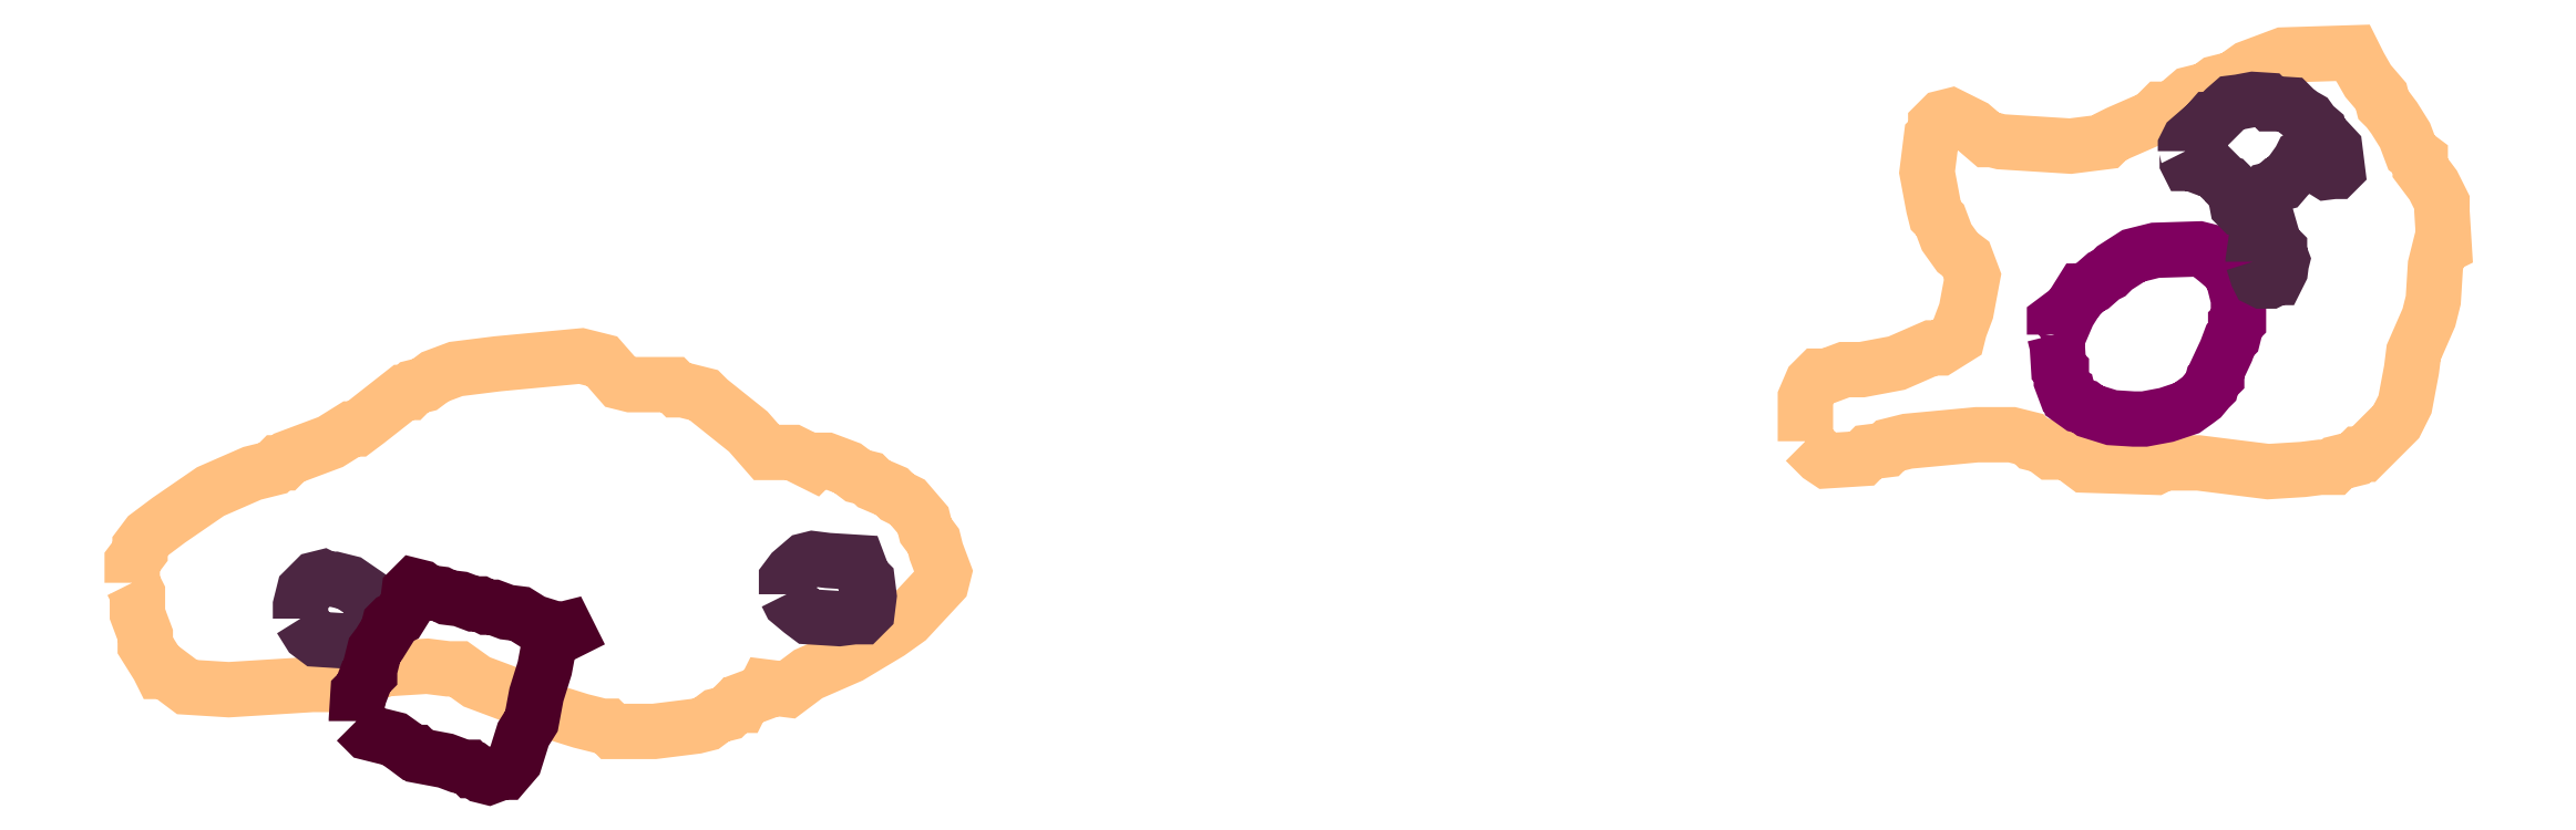
<metadata>
{"format":"dxf","ext":"dxf","renderer":"ezdxf+matplotlib","layout":"modelspace","background":"white","min_lineweight":24,"dpi":150}
</metadata>
<code>
0
SECTION
2
ENTITIES
0
POLYLINE
66
1
70
1
3
contour
0
VERTEX
10
8.885
20
9.331
30
6.24
0
VERTEX
10
8.901
20
9.315
30
6.24
0
VERTEX
10
8.907
20
9.311
30
6.24
0
VERTEX
10
8.943
20
9.313
30
6.24
0
VERTEX
10
8.949
20
9.32
30
6.24
0
VERTEX
10
8.967
20
9.322
30
6.24
0
VERTEX
10
8.972
20
9.326
30
6.24
0
VERTEX
10
8.989
20
9.331
30
6.24
0
VERTEX
10
9.06
20
9.337
30
6.24
0
VERTEX
10
9.096
20
9.337
30
6.24
0
VERTEX
10
9.113
20
9.333
30
6.24
0
VERTEX
10
9.118
20
9.328
30
6.24
0
VERTEX
10
9.127
20
9.326
30
6.24
0
VERTEX
10
9.136
20
9.32
30
6.24
0
VERTEX
10
9.153
20
9.32
30
6.24
0
VERTEX
10
9.171
20
9.306
30
6.24
0
VERTEX
10
9.242
20
9.304
30
6.24
0
VERTEX
10
9.251
20
9.309
30
6.24
0
VERTEX
10
9.286
20
9.309
30
6.24
0
VERTEX
10
9.357
20
9.3
30
6.24
0
VERTEX
10
9.393
20
9.302
30
6.24
0
VERTEX
10
9.411
20
9.304
30
6.24
0
VERTEX
10
9.419
20
9.304
30
6.24
0
VERTEX
10
9.424
20
9.304
30
6.24
0
VERTEX
10
9.428
20
9.309
30
6.24
0
VERTEX
10
9.446
20
9.313
30
6.24
0
VERTEX
10
9.45
20
9.317
30
6.24
0
VERTEX
10
9.455
20
9.317
30
6.24
0
VERTEX
10
9.479
20
9.342
30
6.24
0
VERTEX
10
9.488
20
9.351
30
6.24
0
VERTEX
10
9.497
20
9.368
30
6.24
0
VERTEX
10
9.504
20
9.404
30
6.24
0
VERTEX
10
9.506
20
9.422
30
6.24
0
VERTEX
10
9.521
20
9.457
30
6.24
0
VERTEX
10
9.526
20
9.475
30
6.24
0
VERTEX
10
9.528
20
9.51
30
6.24
0
VERTEX
10
9.532
20
9.528
30
6.24
0
VERTEX
10
9.537
20
9.53
30
6.24
0
VERTEX
10
9.535
20
9.566
30
6.24
0
VERTEX
10
9.535
20
9.575
30
6.24
0
VERTEX
10
9.526
20
9.592
30
6.24
0
VERTEX
10
9.513
20
9.61
30
6.24
0
VERTEX
10
9.513
20
9.619
30
6.24
0
VERTEX
10
9.504
20
9.626
30
6.24
0
VERTEX
10
9.497
20
9.643
30
6.24
0
VERTEX
10
9.486
20
9.661
30
6.24
0
VERTEX
10
9.479
20
9.67
30
6.24
0
VERTEX
10
9.475
20
9.674
30
6.24
0
VERTEX
10
9.473
20
9.683
30
6.24
0
VERTEX
10
9.459
20
9.699
30
6.24
0
VERTEX
10
9.45
20
9.714
30
6.24
0
VERTEX
10
9.446
20
9.723
30
6.24
0
VERTEX
10
9.444
20
9.728
30
6.24
0
VERTEX
10
9.373
20
9.725
30
6.24
0
VERTEX
10
9.337
20
9.712
30
6.24
0
VERTEX
10
9.322
20
9.701
30
6.24
0
VERTEX
10
9.304
20
9.697
30
6.24
0
VERTEX
10
9.295
20
9.69
30
6.24
0
VERTEX
10
9.277
20
9.685
30
6.24
0
VERTEX
10
9.262
20
9.672
30
6.24
0
VERTEX
10
9.253
20
9.67
30
6.24
0
VERTEX
10
9.249
20
9.67
30
6.24
0
VERTEX
10
9.24
20
9.661
30
6.24
0
VERTEX
10
9.204
20
9.646
30
6.24
0
VERTEX
10
9.195
20
9.641
30
6.24
0
VERTEX
10
9.191
20
9.637
30
6.24
0
VERTEX
10
9.156
20
9.632
30
6.24
0
VERTEX
10
9.085
20
9.637
30
6.24
0
VERTEX
10
9.076
20
9.639
30
6.24
0
VERTEX
10
9.071
20
9.639
30
6.24
0
VERTEX
10
9.056
20
9.652
30
6.24
0
VERTEX
10
9.038
20
9.661
30
6.24
0
VERTEX
10
9.034
20
9.663
30
6.24
0
VERTEX
10
9.025
20
9.661
30
6.24
0
VERTEX
10
9.018
20
9.654
30
6.24
0
VERTEX
10
9.018
20
9.646
30
6.24
0
VERTEX
10
9.014
20
9.641
30
6.24
0
VERTEX
10
9.009
20
9.606
30
6.24
0
VERTEX
10
9.016
20
9.57
30
6.24
0
VERTEX
10
9.018
20
9.561
30
6.24
0
VERTEX
10
9.023
20
9.557
30
6.24
0
VERTEX
10
9.029
20
9.539
30
6.24
0
VERTEX
10
9.04
20
9.524
30
6.24
0
VERTEX
10
9.049
20
9.517
30
6.24
0
VERTEX
10
9.056
20
9.499
30
6.24
0
VERTEX
10
9.049
20
9.464
30
6.24
0
VERTEX
10
9.042
20
9.446
30
6.24
0
VERTEX
10
9.04
20
9.437
30
6.24
0
VERTEX
10
9.023
20
9.426
30
6.24
0
VERTEX
10
9.014
20
9.426
30
6.24
0
VERTEX
10
8.978
20
9.411
30
6.24
0
VERTEX
10
8.943
20
9.404
30
6.24
0
VERTEX
10
8.925
20
9.404
30
6.24
0
VERTEX
10
8.907
20
9.397
30
6.24
0
VERTEX
10
8.898
20
9.397
30
6.24
0
VERTEX
10
8.892
20
9.391
30
6.24
0
VERTEX
10
8.885
20
9.375
30
6.24
0
VERTEX
10
8.885
20
9.34
30
6.24
0
VERTEX
10
8.885
20
9.333
30
6.24
0
SEQEND
0
POLYLINE
66
1
70
1
3
contour
0
VERTEX
10
7.177
20
9.186
30
6.24
0
VERTEX
10
7.183
20
9.175
30
6.24
0
VERTEX
10
7.183
20
9.154
30
6.24
0
VERTEX
10
7.191
20
9.133
30
6.24
0
VERTEX
10
7.191
20
9.122
30
6.24
0
VERTEX
10
7.204
20
9.101
30
6.24
0
VERTEX
10
7.207
20
9.095
30
6.24
0
VERTEX
10
7.212
20
9.095
30
6.24
0
VERTEX
10
7.233
20
9.079
30
6.24
0
VERTEX
10
7.276
20
9.077
30
6.24
0
VERTEX
10
7.361
20
9.082
30
6.24
0
VERTEX
10
7.366
20
9.082
30
6.24
0
VERTEX
10
7.372
20
9.087
30
6.24
0
VERTEX
10
7.414
20
9.09
30
6.24
0
VERTEX
10
7.436
20
9.098
30
6.24
0
VERTEX
10
7.478
20
9.101
30
6.24
0
VERTEX
10
7.5
20
9.098
30
6.24
0
VERTEX
10
7.51
20
9.098
30
6.24
0
VERTEX
10
7.529
20
9.085
30
6.24
0
VERTEX
10
7.572
20
9.069
30
6.24
0
VERTEX
10
7.582
20
9.066
30
6.24
0
VERTEX
10
7.593
20
9.058
30
6.24
0
VERTEX
10
7.636
20
9.045
30
6.24
0
VERTEX
10
7.657
20
9.04
30
6.24
0
VERTEX
10
7.662
20
9.04
30
6.24
0
VERTEX
10
7.667
20
9.034
30
6.24
0
VERTEX
10
7.71
20
9.034
30
6.24
0
VERTEX
10
7.753
20
9.04
30
6.24
0
VERTEX
10
7.763
20
9.042
30
6.24
0
VERTEX
10
7.774
20
9.05
30
6.24
0
VERTEX
10
7.785
20
9.053
30
6.24
0
VERTEX
10
7.793
20
9.061
30
6.24
0
VERTEX
10
7.798
20
9.061
30
6.24
0
VERTEX
10
7.801
20
9.066
30
6.24
0
VERTEX
10
7.822
20
9.074
30
6.24
0
VERTEX
10
7.825
20
9.079
30
6.24
0
VERTEX
10
7.846
20
9.077
30
6.24
0
VERTEX
10
7.867
20
9.093
30
6.24
0
VERTEX
10
7.91
20
9.111
30
6.24
0
VERTEX
10
7.95
20
9.135
30
6.24
0
VERTEX
10
7.969
20
9.149
30
6.24
0
VERTEX
10
8.003
20
9.186
30
6.24
0
VERTEX
10
8.006
20
9.197
30
6.24
0
VERTEX
10
7.998
20
9.218
30
6.24
0
VERTEX
10
7.995
20
9.229
30
6.24
0
VERTEX
10
7.987
20
9.239
30
6.24
0
VERTEX
10
7.985
20
9.25
30
6.24
0
VERTEX
10
7.969
20
9.269
30
6.24
0
VERTEX
10
7.958
20
9.274
30
6.24
0
VERTEX
10
7.953
20
9.279
30
6.24
0
VERTEX
10
7.934
20
9.287
30
6.24
0
VERTEX
10
7.929
20
9.293
30
6.24
0
VERTEX
10
7.918
20
9.295
30
6.24
0
VERTEX
10
7.907
20
9.303
30
6.24
0
VERTEX
10
7.886
20
9.311
30
6.24
0
VERTEX
10
7.875
20
9.311
30
6.24
0
VERTEX
10
7.873
20
9.309
30
6.24
0
VERTEX
10
7.851
20
9.319
30
6.24
0
VERTEX
10
7.83
20
9.319
30
6.24
0
VERTEX
10
7.825
20
9.319
30
6.24
0
VERTEX
10
7.806
20
9.341
30
6.24
0
VERTEX
10
7.766
20
9.373
30
6.24
0
VERTEX
10
7.761
20
9.378
30
6.24
0
VERTEX
10
7.739
20
9.383
30
6.24
0
VERTEX
10
7.734
20
9.383
30
6.24
0
VERTEX
10
7.729
20
9.389
30
6.24
0
VERTEX
10
7.686
20
9.389
30
6.24
0
VERTEX
10
7.675
20
9.391
30
6.24
0
VERTEX
10
7.657
20
9.413
30
6.24
0
VERTEX
10
7.636
20
9.418
30
6.24
0
VERTEX
10
7.55
20
9.41
30
6.24
0
VERTEX
10
7.508
20
9.405
30
6.24
0
VERTEX
10
7.486
20
9.397
30
6.24
0
VERTEX
10
7.476
20
9.389
30
6.24
0
VERTEX
10
7.465
20
9.386
30
6.24
0
VERTEX
10
7.46
20
9.381
30
6.24
0
VERTEX
10
7.454
20
9.381
30
6.24
0
VERTEX
10
7.417
20
9.351
30
6.24
0
VERTEX
10
7.406
20
9.343
30
6.24
0
VERTEX
10
7.401
20
9.343
30
6.24
0
VERTEX
10
7.38
20
9.33
30
6.24
0
VERTEX
10
7.337
20
9.314
30
6.24
0
VERTEX
10
7.332
20
9.309
30
6.24
0
VERTEX
10
7.326
20
9.309
30
6.24
0
VERTEX
10
7.321
20
9.303
30
6.24
0
VERTEX
10
7.3
20
9.298
30
6.24
0
VERTEX
10
7.257
20
9.279
30
6.24
0
VERTEX
10
7.215
20
9.25
30
6.24
0
VERTEX
10
7.193
20
9.234
30
6.24
0
VERTEX
10
7.185
20
9.223
30
6.24
0
VERTEX
10
7.185
20
9.218
30
6.24
0
VERTEX
10
7.177
20
9.207
30
6.24
0
VERTEX
10
7.177
20
9.189
30
6.24
0
SEQEND
0
POLYLINE
66
1
70
1
3
mitochondrion
0
VERTEX
10
9.139
20
9.44
30
6.24
0
VERTEX
10
9.142
20
9.429
30
6.24
0
VERTEX
10
9.143
20
9.406
30
6.24
0
VERTEX
10
9.146
20
9.403
30
6.24
0
VERTEX
10
9.146
20
9.392
30
6.24
0
VERTEX
10
9.15
20
9.381
30
6.24
0
VERTEX
10
9.153
20
9.38
30
6.24
0
VERTEX
10
9.155
20
9.374
30
6.24
0
VERTEX
10
9.164
20
9.367
30
6.24
0
VERTEX
10
9.17
20
9.366
30
6.24
0
VERTEX
10
9.175
20
9.362
30
6.24
0
VERTEX
10
9.198
20
9.355
30
6.24
0
VERTEX
10
9.22
20
9.353
30
6.24
0
VERTEX
10
9.231
20
9.353
30
6.24
0
VERTEX
10
9.253
20
9.358
30
6.24
0
VERTEX
10
9.274
20
9.365
30
6.24
0
VERTEX
10
9.284
20
9.371
30
6.24
0
VERTEX
10
9.289
20
9.376
30
6.24
0
VERTEX
10
9.296
20
9.384
30
6.24
0
VERTEX
10
9.299
20
9.387
30
6.24
0
VERTEX
10
9.301
20
9.392
30
6.24
0
VERTEX
10
9.305
20
9.397
30
6.24
0
VERTEX
10
9.305
20
9.402
30
6.24
0
VERTEX
10
9.314
20
9.423
30
6.24
0
VERTEX
10
9.319
20
9.434
30
6.24
0
VERTEX
10
9.321
20
9.437
30
6.24
0
VERTEX
10
9.324
20
9.448
30
6.24
0
VERTEX
10
9.324
20
9.451
30
6.24
0
VERTEX
10
9.327
20
9.454
30
6.24
0
VERTEX
10
9.327
20
9.476
30
6.24
0
VERTEX
10
9.321
20
9.498
30
6.24
0
VERTEX
10
9.314
20
9.508
30
6.24
0
VERTEX
10
9.305
20
9.516
30
6.24
0
VERTEX
10
9.298
20
9.522
30
6.24
0
VERTEX
10
9.298
20
9.524
30
6.24
0
VERTEX
10
9.287
20
9.527
30
6.24
0
VERTEX
10
9.242
20
9.526
30
6.24
0
VERTEX
10
9.22
20
9.52
30
6.24
0
VERTEX
10
9.2
20
9.508
30
6.24
0
VERTEX
10
9.195
20
9.502
30
6.24
0
VERTEX
10
9.189
20
9.499
30
6.24
0
VERTEX
10
9.178
20
9.49
30
6.24
0
VERTEX
10
9.173
20
9.487
30
6.24
0
VERTEX
10
9.17
20
9.484
30
6.24
0
VERTEX
10
9.167
20
9.484
30
6.24
0
VERTEX
10
9.153
20
9.462
30
6.24
0
VERTEX
10
9.149
20
9.452
30
6.24
0
VERTEX
10
9.145
20
9.458
30
6.24
0
VERTEX
10
9.139
20
9.454
30
6.24
0
VERTEX
10
9.139
20
9.442
30
6.24
0
VERTEX
10
9.139
20
9.441
30
6.24
0
SEQEND
0
POLYLINE
66
1
70
1
3
endoplasmic_reticulum
0
VERTEX
10
9.273
20
9.627
30
6.24
0
VERTEX
10
9.275
20
9.624
30
6.24
0
VERTEX
10
9.275
20
9.616
30
6.24
0
VERTEX
10
9.276
20
9.615
30
6.24
0
VERTEX
10
9.279
20
9.615
30
6.24
0
VERTEX
10
9.294
20
9.609
30
6.24
0
VERTEX
10
9.301
20
9.608
30
6.24
0
VERTEX
10
9.312
20
9.597
30
6.24
0
VERTEX
10
9.318
20
9.591
30
6.24
0
VERTEX
10
9.32
20
9.591
30
6.24
0
VERTEX
10
9.321
20
9.589
30
6.24
0
VERTEX
10
9.321
20
9.588
30
6.24
0
VERTEX
10
9.323
20
9.586
30
6.24
0
VERTEX
10
9.326
20
9.572
30
6.24
0
VERTEX
10
9.329
20
9.569
30
6.24
0
VERTEX
10
9.336
20
9.568
30
6.24
0
VERTEX
10
9.343
20
9.571
30
6.24
0
VERTEX
10
9.346
20
9.574
30
6.24
0
VERTEX
10
9.35
20
9.58
30
6.24
0
VERTEX
10
9.352
20
9.581
30
6.24
0
VERTEX
10
9.354
20
9.581
30
6.24
0
VERTEX
10
9.358
20
9.588
30
6.24
0
VERTEX
10
9.362
20
9.589
30
6.24
0
VERTEX
10
9.368
20
9.594
30
6.24
0
VERTEX
10
9.372
20
9.595
30
6.24
0
VERTEX
10
9.377
20
9.601
30
6.24
0
VERTEX
10
9.381
20
9.605
30
6.24
0
VERTEX
10
9.39
20
9.617
30
6.24
0
VERTEX
10
9.391
20
9.621
30
6.24
0
VERTEX
10
9.393
20
9.622
30
6.24
0
VERTEX
10
9.4
20
9.62
30
6.24
0
VERTEX
10
9.41
20
9.61
30
6.24
0
VERTEX
10
9.417
20
9.606
30
6.24
0
VERTEX
10
9.424
20
9.606
30
6.24
0
VERTEX
10
9.426
20
9.606
30
6.24
0
VERTEX
10
9.428
20
9.608
30
6.24
0
VERTEX
10
9.426
20
9.623
30
6.24
0
VERTEX
10
9.425
20
9.63
30
6.24
0
VERTEX
10
9.414
20
9.642
30
6.24
0
VERTEX
10
9.41
20
9.645
30
6.24
0
VERTEX
10
9.409
20
9.649
30
6.24
0
VERTEX
10
9.403
20
9.654
30
6.24
0
VERTEX
10
9.398
20
9.66
30
6.24
0
VERTEX
10
9.392
20
9.664
30
6.24
0
VERTEX
10
9.385
20
9.669
30
6.24
0
VERTEX
10
9.381
20
9.673
30
6.24
0
VERTEX
10
9.38
20
9.675
30
6.24
0
VERTEX
10
9.365
20
9.676
30
6.24
0
VERTEX
10
9.362
20
9.676
30
6.24
0
VERTEX
10
9.36
20
9.676
30
6.24
0
VERTEX
10
9.356
20
9.679
30
6.24
0
VERTEX
10
9.342
20
9.68
30
6.24
0
VERTEX
10
9.328
20
9.677
30
6.24
0
VERTEX
10
9.32
20
9.676
30
6.24
0
VERTEX
10
9.313
20
9.67
30
6.24
0
VERTEX
10
9.303
20
9.659
30
6.24
0
VERTEX
10
9.299
20
9.659
30
6.24
0
VERTEX
10
9.293
20
9.652
30
6.24
0
VERTEX
10
9.292
20
9.65
30
6.24
0
VERTEX
10
9.29
20
9.65
30
6.24
0
VERTEX
10
9.277
20
9.639
30
6.24
0
VERTEX
10
9.273
20
9.632
30
6.24
0
VERTEX
10
9.273
20
9.628
30
6.24
0
SEQEND
0
POLYLINE
66
1
70
1
3
endoplasmic_reticulum
0
VERTEX
10
9.342
20
9.514
30
6.24
0
VERTEX
10
9.346
20
9.5
30
6.24
0
VERTEX
10
9.348
20
9.496
30
6.24
0
VERTEX
10
9.352
20
9.494
30
6.24
0
VERTEX
10
9.359
20
9.494
30
6.24
0
VERTEX
10
9.363
20
9.496
30
6.24
0
VERTEX
10
9.364
20
9.498
30
6.24
0
VERTEX
10
9.366
20
9.498
30
6.24
0
VERTEX
10
9.37
20
9.505
30
6.24
0
VERTEX
10
9.371
20
9.512
30
6.24
0
VERTEX
10
9.372
20
9.516
30
6.24
0
VERTEX
10
9.369
20
9.523
30
6.24
0
VERTEX
10
9.369
20
9.527
30
6.24
0
VERTEX
10
9.364
20
9.532
30
6.24
0
VERTEX
10
9.362
20
9.538
30
6.24
0
VERTEX
10
9.355
20
9.531
30
6.24
0
VERTEX
10
9.351
20
9.528
30
6.24
0
VERTEX
10
9.349
20
9.527
30
6.24
0
VERTEX
10
9.349
20
9.525
30
6.24
0
VERTEX
10
9.346
20
9.523
30
6.24
0
VERTEX
10
9.345
20
9.521
30
6.24
0
VERTEX
10
9.343
20
9.521
30
6.24
0
VERTEX
10
9.342
20
9.515
30
6.24
0
SEQEND
0
POLYLINE
66
1
70
1
3
endoplasmic_reticulum
0
VERTEX
10
7.845
20
9.174
30
6.24
0
VERTEX
10
7.849
20
9.167
30
6.24
0
VERTEX
10
7.86
20
9.157
30
6.24
0
VERTEX
10
7.868
20
9.151
30
6.24
0
VERTEX
10
7.899
20
9.149
30
6.24
0
VERTEX
10
7.914
20
9.151
30
6.24
0
VERTEX
10
7.922
20
9.151
30
6.24
0
VERTEX
10
7.927
20
9.157
30
6.24
0
VERTEX
10
7.929
20
9.172
30
6.24
0
VERTEX
10
7.927
20
9.188
30
6.24
0
VERTEX
10
7.924
20
9.192
30
6.24
0
VERTEX
10
7.918
20
9.207
30
6.24
0
VERTEX
10
7.887
20
9.209
30
6.24
0
VERTEX
10
7.872
20
9.211
30
6.24
0
VERTEX
10
7.864
20
9.209
30
6.24
0
VERTEX
10
7.851
20
9.197
30
6.24
0
VERTEX
10
7.845
20
9.19
30
6.24
0
VERTEX
10
7.845
20
9.176
30
6.24
0
SEQEND
0
POLYLINE
66
1
70
1
3
endoplasmic_reticulum
0
VERTEX
10
7.349
20
9.149
30
6.24
0
VERTEX
10
7.359
20
9.134
30
6.24
0
VERTEX
10
7.366
20
9.128
30
6.24
0
VERTEX
10
7.397
20
9.126
30
6.24
0
VERTEX
10
7.412
20
9.132
30
6.24
0
VERTEX
10
7.42
20
9.132
30
6.24
0
VERTEX
10
7.428
20
9.136
30
6.24
0
VERTEX
10
7.433
20
9.149
30
6.24
0
VERTEX
10
7.433
20
9.157
30
6.24
0
VERTEX
10
7.429
20
9.161
30
6.24
0
VERTEX
10
7.429
20
9.165
30
6.24
0
VERTEX
10
7.399
20
9.186
30
6.24
0
VERTEX
10
7.384
20
9.19
30
6.24
0
VERTEX
10
7.376
20
9.19
30
6.24
0
VERTEX
10
7.372
20
9.192
30
6.24
0
VERTEX
10
7.364
20
9.19
30
6.24
0
VERTEX
10
7.353
20
9.178
30
6.24
0
VERTEX
10
7.349
20
9.163
30
6.24
0
VERTEX
10
7.349
20
9.155
30
6.24
0
VERTEX
10
7.349
20
9.151
30
6.24
0
SEQEND
0
POLYLINE
66
1
70
1
3
postsynaptic_density
0
VERTEX
10
7.406
20
9.045
30
6.24
0
VERTEX
10
7.418
20
9.033
30
6.24
0
VERTEX
10
7.445
20
9.026
30
6.24
0
VERTEX
10
7.457
20
9.018
30
6.24
0
VERTEX
10
7.463
20
9.013
30
6.24
0
VERTEX
10
7.467
20
9.013
30
6.24
0
VERTEX
10
7.47
20
9.009
30
6.24
0
VERTEX
10
7.497
20
9.004
30
6.24
0
VERTEX
10
7.511
20
8.999
30
6.24
0
VERTEX
10
7.517
20
8.998
30
6.24
0
VERTEX
10
7.521
20
8.998
30
6.24
0
VERTEX
10
7.524
20
8.994
30
6.24
0
VERTEX
10
7.527
20
8.994
30
6.24
0
VERTEX
10
7.534
20
8.989
30
6.24
0
VERTEX
10
7.541
20
8.987
30
6.24
0
VERTEX
10
7.554
20
8.992
30
6.24
0
VERTEX
10
7.558
20
8.992
30
6.24
0
VERTEX
10
7.568
20
9.004
30
6.24
0
VERTEX
10
7.576
20
9.031
30
6.24
0
VERTEX
10
7.585
20
9.045
30
6.24
0
VERTEX
10
7.59
20
9.072
30
6.24
0
VERTEX
10
7.598
20
9.099
30
6.24
0
VERTEX
10
7.603
20
9.126
30
6.24
0
VERTEX
10
7.605
20
9.131
30
6.24
0
VERTEX
10
7.619
20
9.134
30
6.24
0
VERTEX
10
7.622
20
9.136
30
6.24
0
VERTEX
10
7.62
20
9.139
30
6.24
0
VERTEX
10
7.613
20
9.137
30
6.24
0
VERTEX
10
7.586
20
9.146
30
6.24
0
VERTEX
10
7.573
20
9.154
30
6.24
0
VERTEX
10
7.559
20
9.156
30
6.24
0
VERTEX
10
7.546
20
9.161
30
6.24
0
VERTEX
10
7.539
20
9.161
30
6.24
0
VERTEX
10
7.533
20
9.164
30
6.24
0
VERTEX
10
7.526
20
9.164
30
6.24
0
VERTEX
10
7.512
20
9.17
30
6.24
0
VERTEX
10
7.499
20
9.171
30
6.24
0
VERTEX
10
7.492
20
9.175
30
6.24
0
VERTEX
10
7.479
20
9.176
30
6.24
0
VERTEX
10
7.472
20
9.181
30
6.24
0
VERTEX
10
7.465
20
9.183
30
6.24
0
VERTEX
10
7.46
20
9.178
30
6.24
0
VERTEX
10
7.458
20
9.164
30
6.24
0
VERTEX
10
7.45
20
9.151
30
6.24
0
VERTEX
10
7.443
20
9.148
30
6.24
0
VERTEX
10
7.44
20
9.144
30
6.24
0
VERTEX
10
7.438
20
9.137
30
6.24
0
VERTEX
10
7.43
20
9.124
30
6.24
0
VERTEX
10
7.425
20
9.117
30
6.24
0
VERTEX
10
7.421
20
9.104
30
6.24
0
VERTEX
10
7.42
20
9.097
30
6.24
0
VERTEX
10
7.42
20
9.094
30
6.24
0
VERTEX
10
7.416
20
9.09
30
6.24
0
VERTEX
10
7.411
20
9.077
30
6.24
0
VERTEX
10
7.408
20
9.073
30
6.24
0
VERTEX
10
7.406
20
9.046
30
6.24
0
SEQEND
0
ENDSEC
0
EOF

</code>
